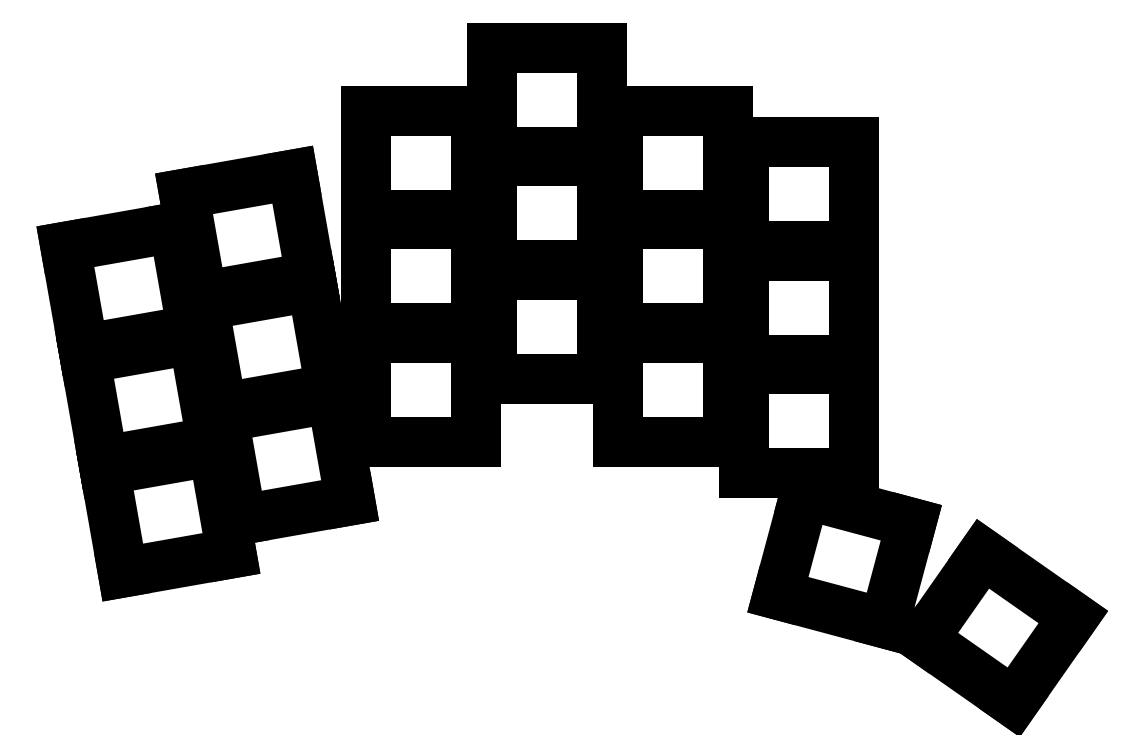
<metadata>
{"format":"dxf","ext":"dxf","renderer":"ezdxf+matplotlib","layout":"modelspace","background":"white","min_lineweight":24,"dpi":150}
</metadata>
<code>
0
SECTION
2
ENTITIES
0
LINE
8
0
10
-7.184
20
-9.644
11
10.05
21
-6.605
0
LINE
8
0
10
10.05
20
-6.605
11
7.184
21
9.644
0
LINE
8
0
10
7.184
20
9.644
11
-10.05
21
6.605
0
LINE
8
0
10
-10.05
20
6.605
11
-7.184
21
-9.644
0
LINE
8
0
10
-10.31
20
8.082
11
6.924
21
11.12
0
LINE
8
0
10
6.924
20
11.12
11
4.059
21
27.37
0
LINE
8
0
10
4.059
20
27.37
11
-13.18
21
24.33
0
LINE
8
0
10
-13.18
20
24.33
11
-10.31
21
8.082
0
LINE
8
0
10
-13.44
20
25.81
11
3.798
21
28.85
0
LINE
8
0
10
3.798
20
28.85
11
0.9331
21
45.1
0
LINE
8
0
10
0.9331
20
45.1
11
-16.3
21
42.06
0
LINE
8
0
10
-16.3
20
42.06
11
-13.44
21
25.81
0
LINE
8
0
10
11.64
20
-1.247
11
28.88
21
1.792
0
LINE
8
0
10
28.88
20
1.792
11
26.01
21
18.04
0
LINE
8
0
10
26.01
20
18.04
11
8.778
21
15
0
LINE
8
0
10
8.778
20
15
11
11.64
21
-1.247
0
LINE
8
0
10
8.518
20
16.48
11
25.75
21
19.52
0
LINE
8
0
10
25.75
20
19.52
11
22.89
21
35.77
0
LINE
8
0
10
22.89
20
35.77
11
5.653
21
32.73
0
LINE
8
0
10
5.653
20
32.73
11
8.518
21
16.48
0
LINE
8
0
10
5.392
20
34.21
11
22.63
21
37.24
0
LINE
8
0
10
22.63
20
37.24
11
19.76
21
53.49
0
LINE
8
0
10
19.76
20
53.49
11
2.527
21
50.46
0
LINE
8
0
10
2.527
20
50.46
11
5.392
21
34.21
0
LINE
8
0
10
31.39
20
11.14
11
48.89
21
11.14
0
LINE
8
0
10
48.89
20
11.14
11
48.89
21
27.64
0
LINE
8
0
10
48.89
20
27.64
11
31.39
21
27.64
0
LINE
8
0
10
31.39
20
27.64
11
31.39
21
11.14
0
LINE
8
0
10
31.39
20
29.14
11
48.89
21
29.14
0
LINE
8
0
10
48.89
20
29.14
11
48.89
21
45.64
0
LINE
8
0
10
48.89
20
45.64
11
31.39
21
45.64
0
LINE
8
0
10
31.39
20
45.64
11
31.39
21
29.14
0
LINE
8
0
10
31.39
20
47.14
11
48.89
21
47.14
0
LINE
8
0
10
48.89
20
47.14
11
48.89
21
63.64
0
LINE
8
0
10
48.89
20
63.64
11
31.39
21
63.64
0
LINE
8
0
10
31.39
20
63.64
11
31.39
21
47.14
0
LINE
8
0
10
51.39
20
21.14
11
68.89
21
21.14
0
LINE
8
0
10
68.89
20
21.14
11
68.89
21
37.64
0
LINE
8
0
10
68.89
20
37.64
11
51.39
21
37.64
0
LINE
8
0
10
51.39
20
37.64
11
51.39
21
21.14
0
LINE
8
0
10
51.39
20
39.14
11
68.89
21
39.14
0
LINE
8
0
10
68.89
20
39.14
11
68.89
21
55.64
0
LINE
8
0
10
68.89
20
55.64
11
51.39
21
55.64
0
LINE
8
0
10
51.39
20
55.64
11
51.39
21
39.14
0
LINE
8
0
10
51.39
20
57.14
11
68.89
21
57.14
0
LINE
8
0
10
68.89
20
57.14
11
68.89
21
73.64
0
LINE
8
0
10
68.89
20
73.64
11
51.39
21
73.64
0
LINE
8
0
10
51.39
20
73.64
11
51.39
21
57.14
0
LINE
8
0
10
71.39
20
11.14
11
88.89
21
11.14
0
LINE
8
0
10
88.89
20
11.14
11
88.89
21
27.64
0
LINE
8
0
10
88.89
20
27.64
11
71.39
21
27.64
0
LINE
8
0
10
71.39
20
27.64
11
71.39
21
11.14
0
LINE
8
0
10
71.39
20
29.14
11
88.89
21
29.14
0
LINE
8
0
10
88.89
20
29.14
11
88.89
21
45.64
0
LINE
8
0
10
88.89
20
45.64
11
71.39
21
45.64
0
LINE
8
0
10
71.39
20
45.64
11
71.39
21
29.14
0
LINE
8
0
10
71.39
20
47.14
11
88.89
21
47.14
0
LINE
8
0
10
88.89
20
47.14
11
88.89
21
63.64
0
LINE
8
0
10
88.89
20
63.64
11
71.39
21
63.64
0
LINE
8
0
10
71.39
20
63.64
11
71.39
21
47.14
0
LINE
8
0
10
91.39
20
6.137
11
108.9
21
6.137
0
LINE
8
0
10
108.9
20
6.137
11
108.9
21
22.64
0
LINE
8
0
10
108.9
20
22.64
11
91.39
21
22.64
0
LINE
8
0
10
91.39
20
22.64
11
91.39
21
6.137
0
LINE
8
0
10
91.39
20
24.14
11
108.9
21
24.14
0
LINE
8
0
10
108.9
20
24.14
11
108.9
21
40.64
0
LINE
8
0
10
108.9
20
40.64
11
91.39
21
40.64
0
LINE
8
0
10
91.39
20
40.64
11
91.39
21
24.14
0
LINE
8
0
10
91.39
20
42.14
11
108.9
21
42.14
0
LINE
8
0
10
108.9
20
42.14
11
108.9
21
58.64
0
LINE
8
0
10
108.9
20
58.64
11
91.39
21
58.64
0
LINE
8
0
10
91.39
20
58.64
11
91.39
21
42.14
0
LINE
8
0
10
96.75
20
-13.16
11
113.7
21
-17.69
0
LINE
8
0
10
113.7
20
-17.69
11
117.9
21
-1.75
0
LINE
8
0
10
117.9
20
-1.75
11
101
21
2.779
0
LINE
8
0
10
101
20
2.779
11
96.75
21
-13.16
0
LINE
8
0
10
119.8
20
-20.19
11
134.2
21
-30.22
0
LINE
8
0
10
134.2
20
-30.22
11
143.6
21
-16.71
0
LINE
8
0
10
143.6
20
-16.71
11
129.3
21
-6.671
0
LINE
8
0
10
129.3
20
-6.671
11
119.8
21
-20.19
0
ENDSEC
0
EOF

</code>
